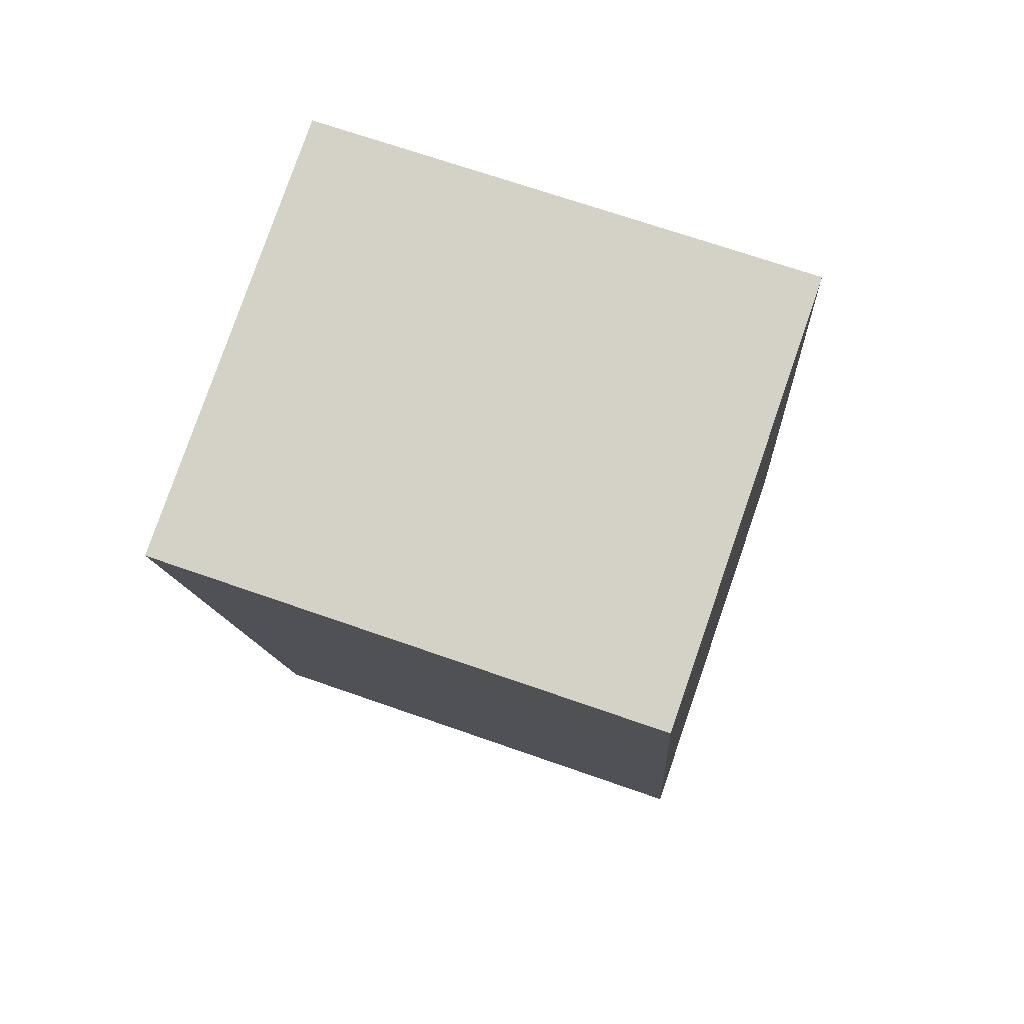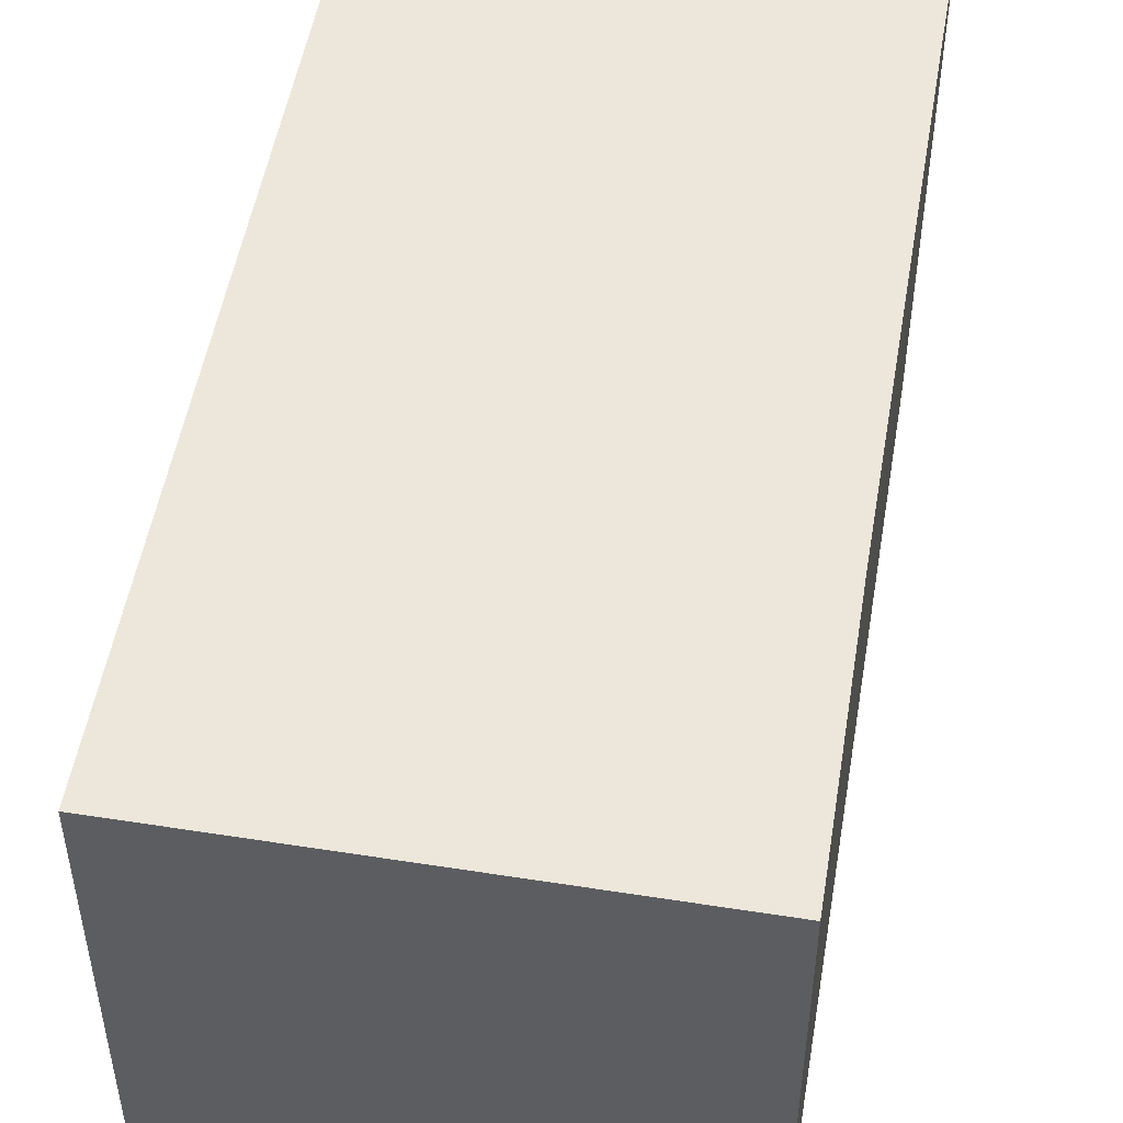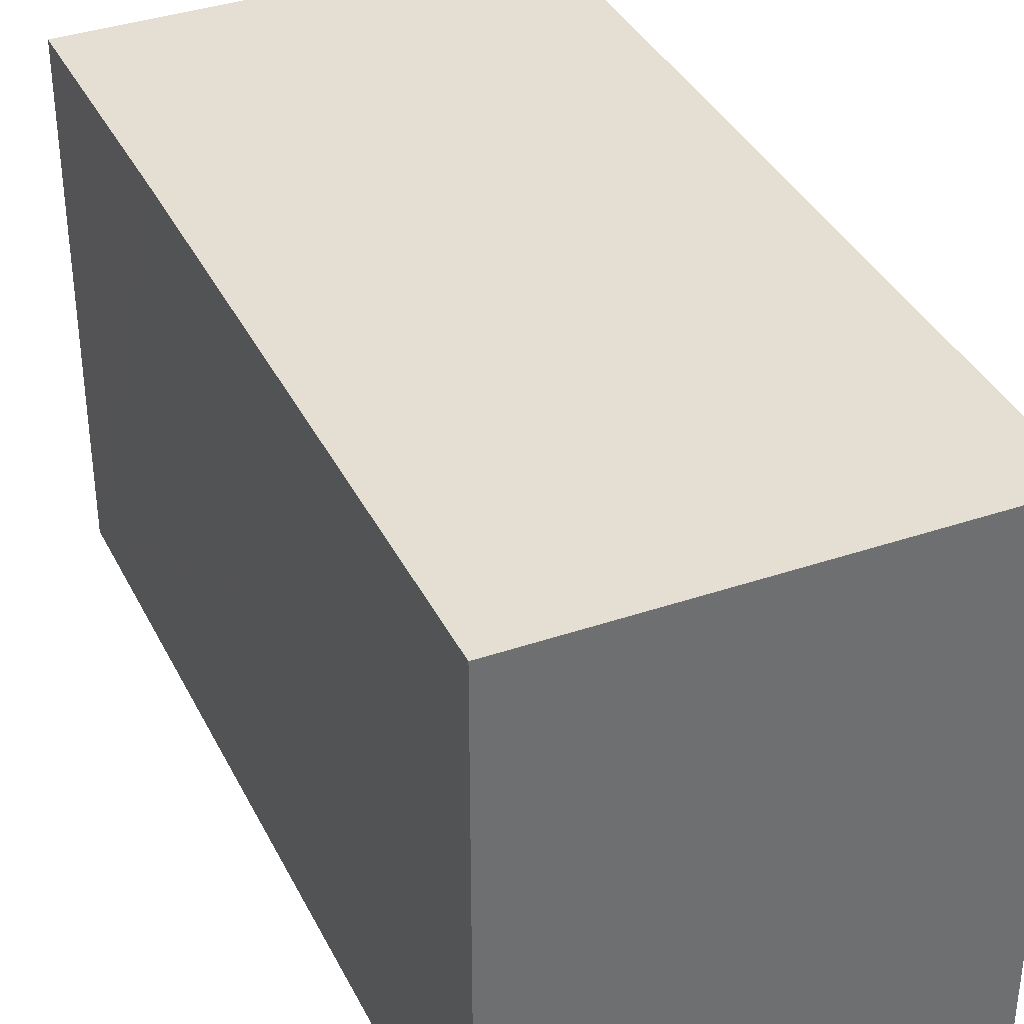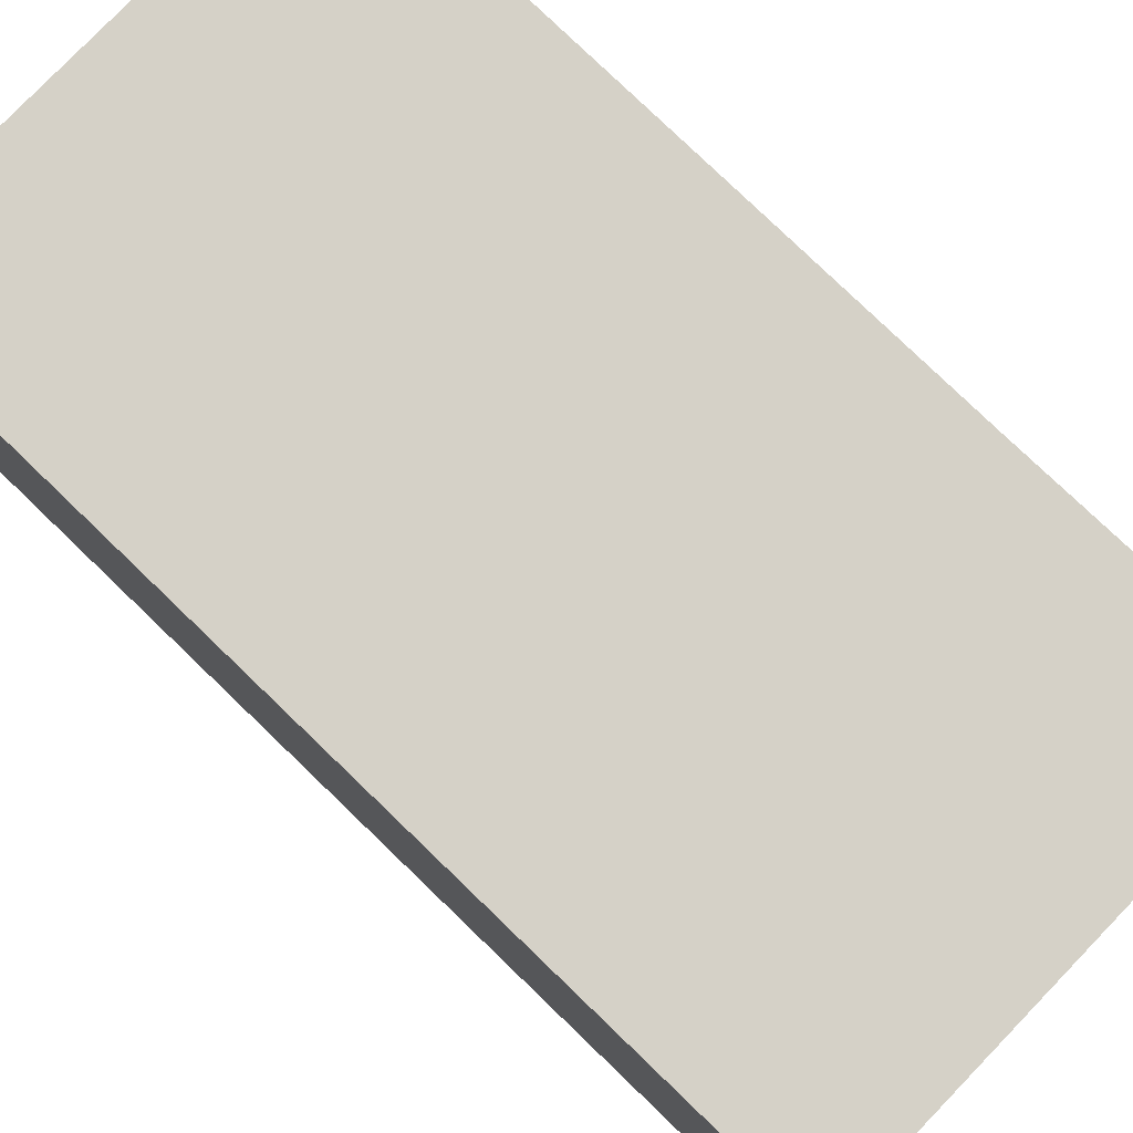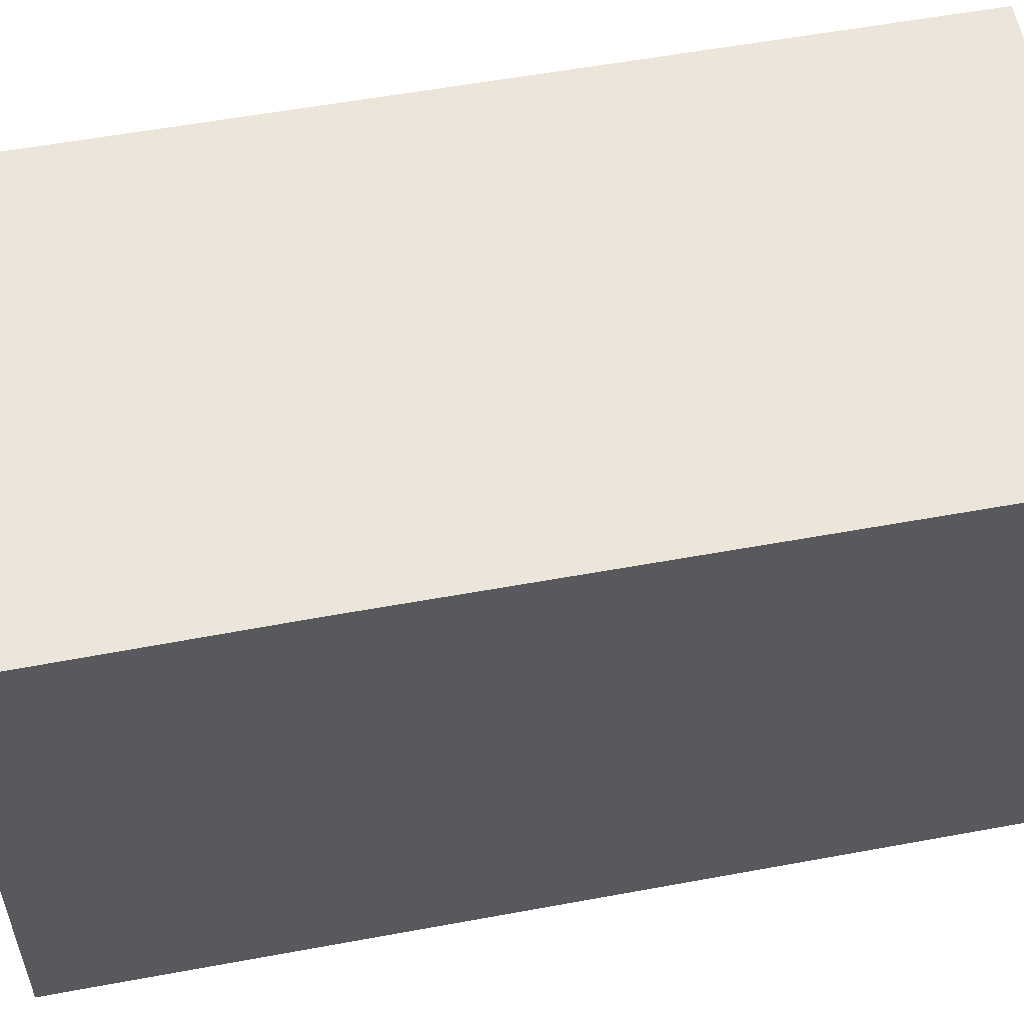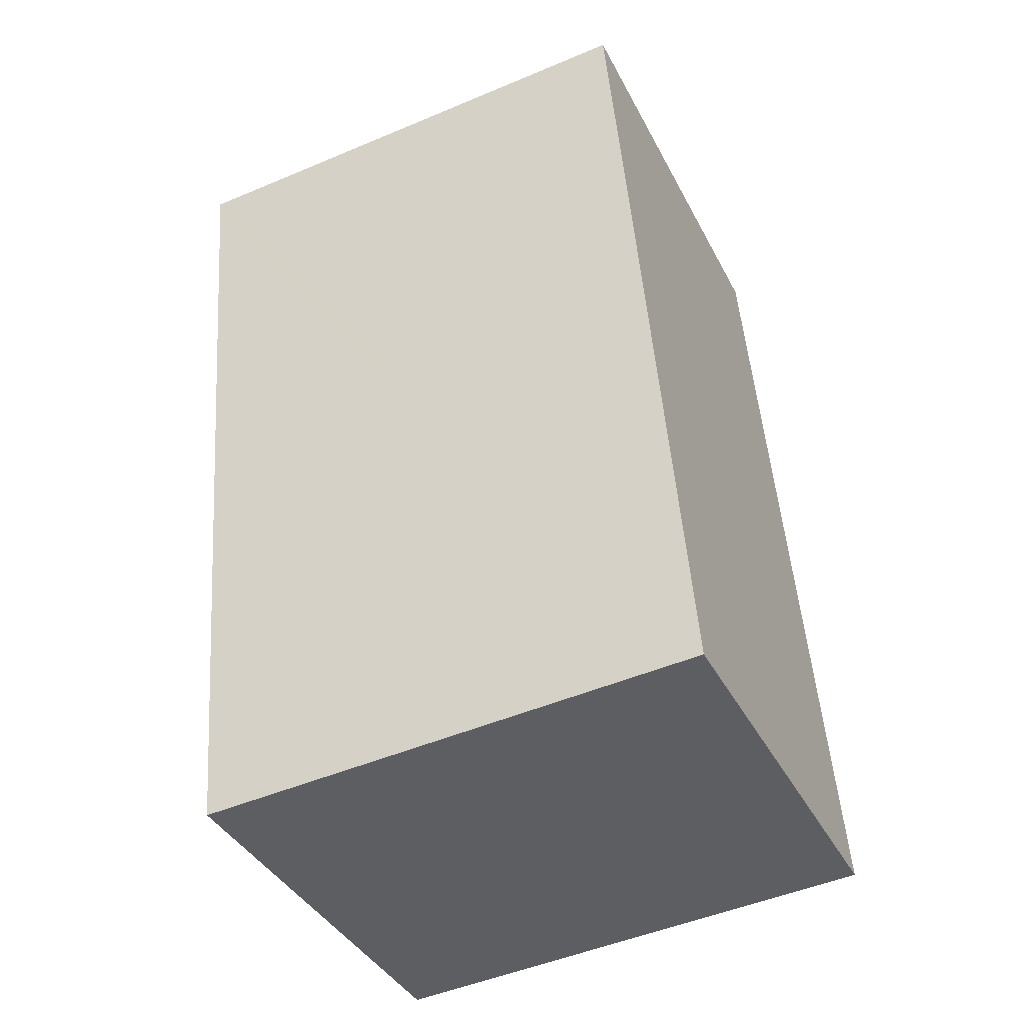
<metadata>
{"format":"obj","ext":"obj","renderer":"f3d","projection":"perspective","resolution":1024,"background":"white","views":[{"elev":68.7,"azim":109.4,"up":"+Z"},{"elev":51.4,"azim":19.7,"up":"+Y"},{"elev":37.1,"azim":166.1,"up":"+Y"},{"elev":79.5,"azim":-36.1,"up":"+Y"},{"elev":56.9,"azim":89.2,"up":"+Y"},{"elev":-49.1,"azim":115.1,"up":"+Z"}]}
</metadata>
<code>
v  0 21.27 1.302e-15
v  22.74 21.27 21.79
v  18.33 21.27 -3.165
v  3.943 21.27 22.44
v  24.53 21.27 31.41
v  24.74 21.27 32.56
v  6.292 21.27 35.81
v  4.342 21.27 24.71
v  6.292 -2.193e-15 35.81
v  24.74 -1.994e-15 32.56
v  24.53 -1.923e-15 31.41
v  18.33 1.938e-16 -3.165
v  22.74 -1.334e-15 21.79
v  0 0 0
v  3.943 -1.374e-15 22.44
v  4.342 -1.513e-15 24.71
g defaultobject
f 1 2 3
f 2 1 4
f 2 4 5
f 5 4 6
f 6 4 7
f 7 4 8
f 9 6 7
f 6 9 10
f 10 5 6
f 5 10 2
f 2 10 3
f 3 10 11
f 3 11 12
f 12 11 13
f 12 1 3
f 1 12 14
f 14 4 1
f 4 14 15
f 4 15 8
f 8 15 7
f 7 15 16
f 7 16 9
f 13 14 12
f 14 13 11
f 14 11 15
f 15 11 10
f 15 10 9
f 15 9 16

</code>
